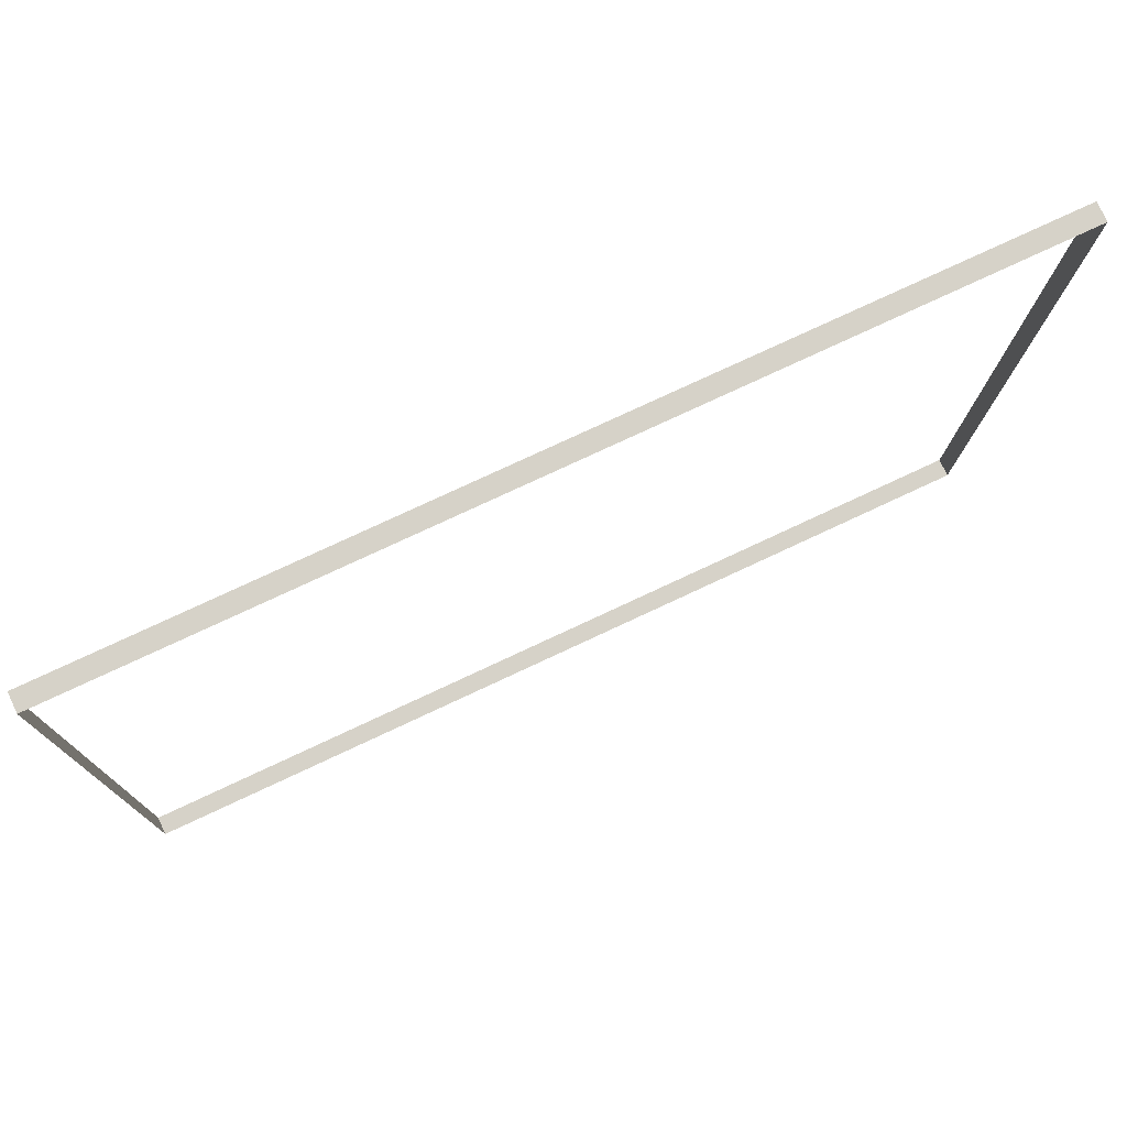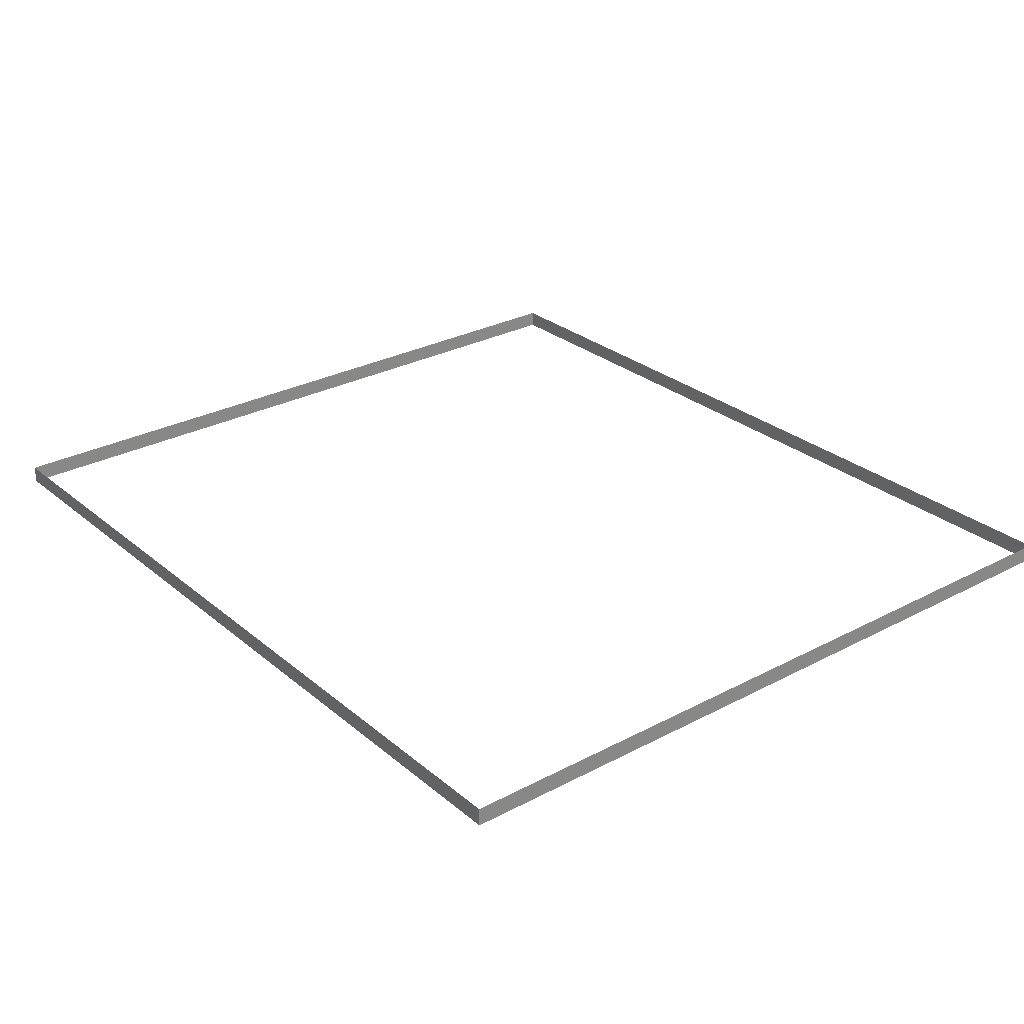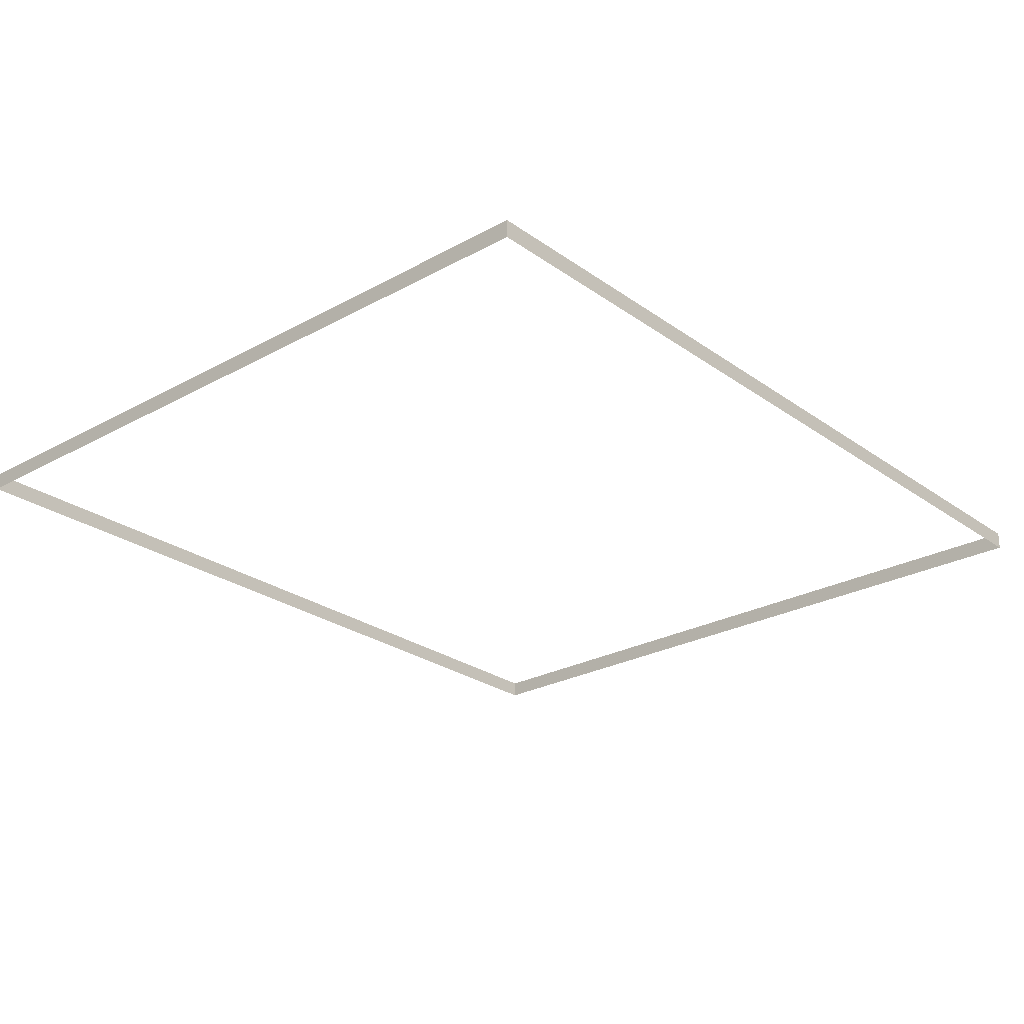
<metadata>
{"format":"obj","ext":"obj","renderer":"f3d","projection":"perspective","resolution":1024,"background":"white","views":[{"elev":78.1,"azim":-25.7,"up":"+Z"},{"elev":28.5,"azim":-127.7,"up":"+Y"},{"elev":-25.2,"azim":-47.5,"up":"+Y"}]}
</metadata>
<code>
o #ID54
v 0.1141 0.04073 0.9088
v 0.1134 0.03954 0.8577
v 0.1141 0.03954 0.9088
v 0.1134 0.04073 0.8577
v 0.05523 0.04135 0.8584
v 0.1134 0.03954 0.8577
v 0.1134 0.04073 0.8577
v 0.05522 0.04016 0.8584
v 0.1141 0.03954 0.9088
v 0.0559 0.04135 0.9096
v 0.1141 0.04073 0.9088
v 0.05588 0.04016 0.9096
v 0.05523 0.04135 0.8584
v 0.05588 0.04016 0.9096
v 0.05522 0.04016 0.8584
v 0.0559 0.04135 0.9096
f 1 2 3
f 2 1 4
f 5 6 7
f 6 5 8
f 9 10 11
f 10 9 12
f 13 14 15
f 14 13 16

</code>
